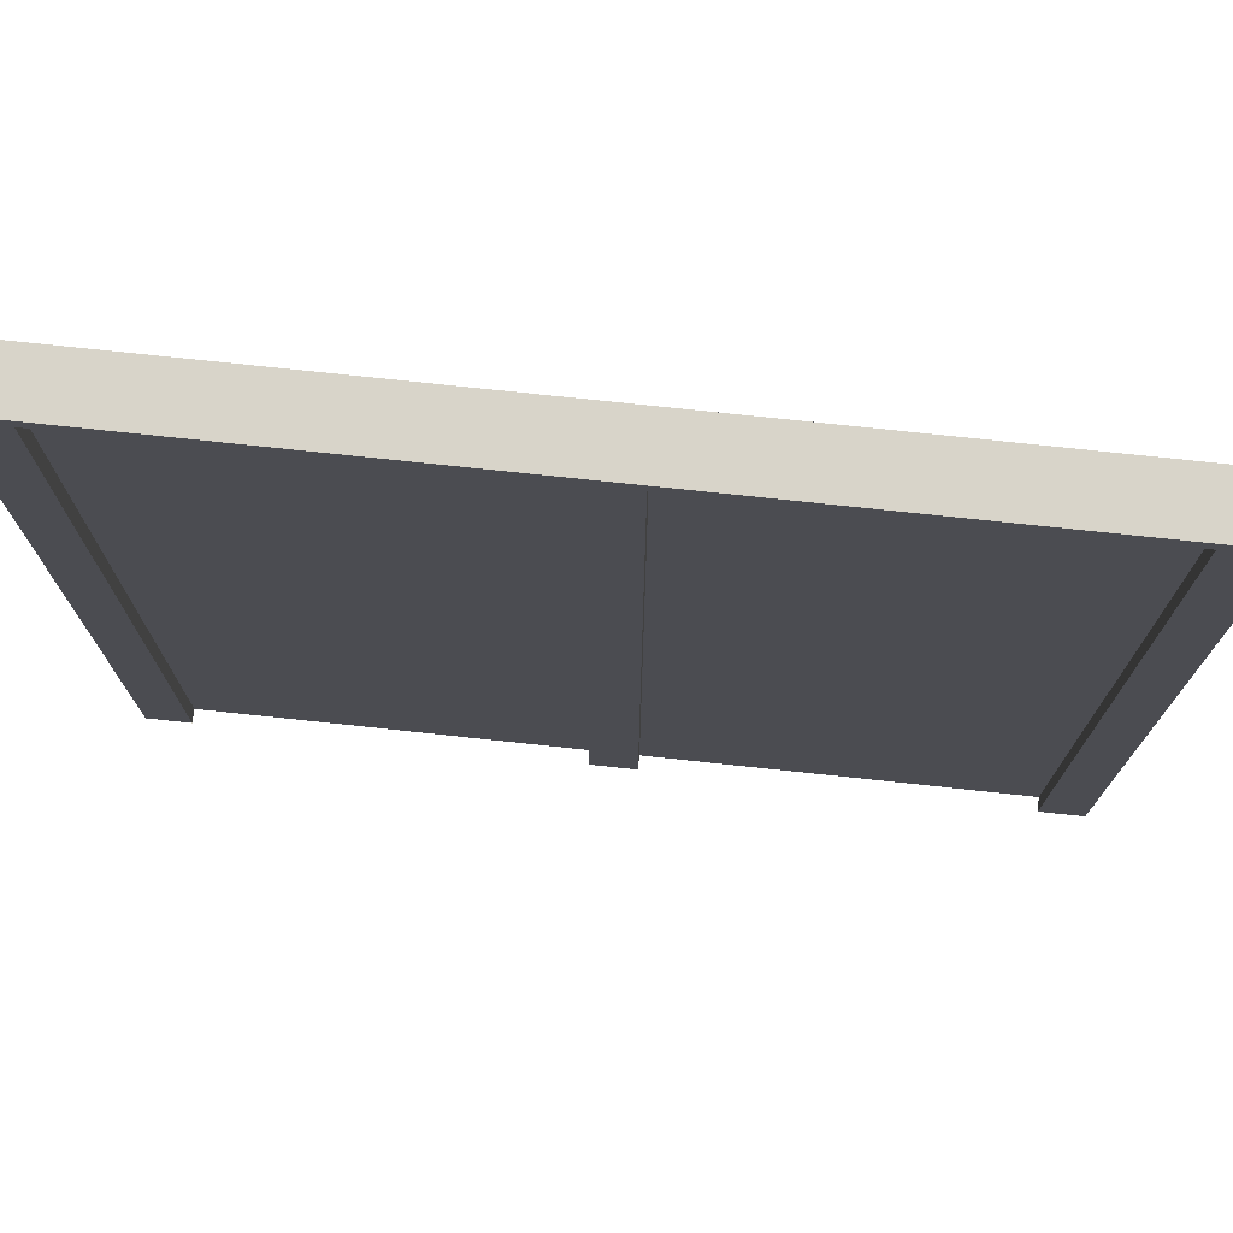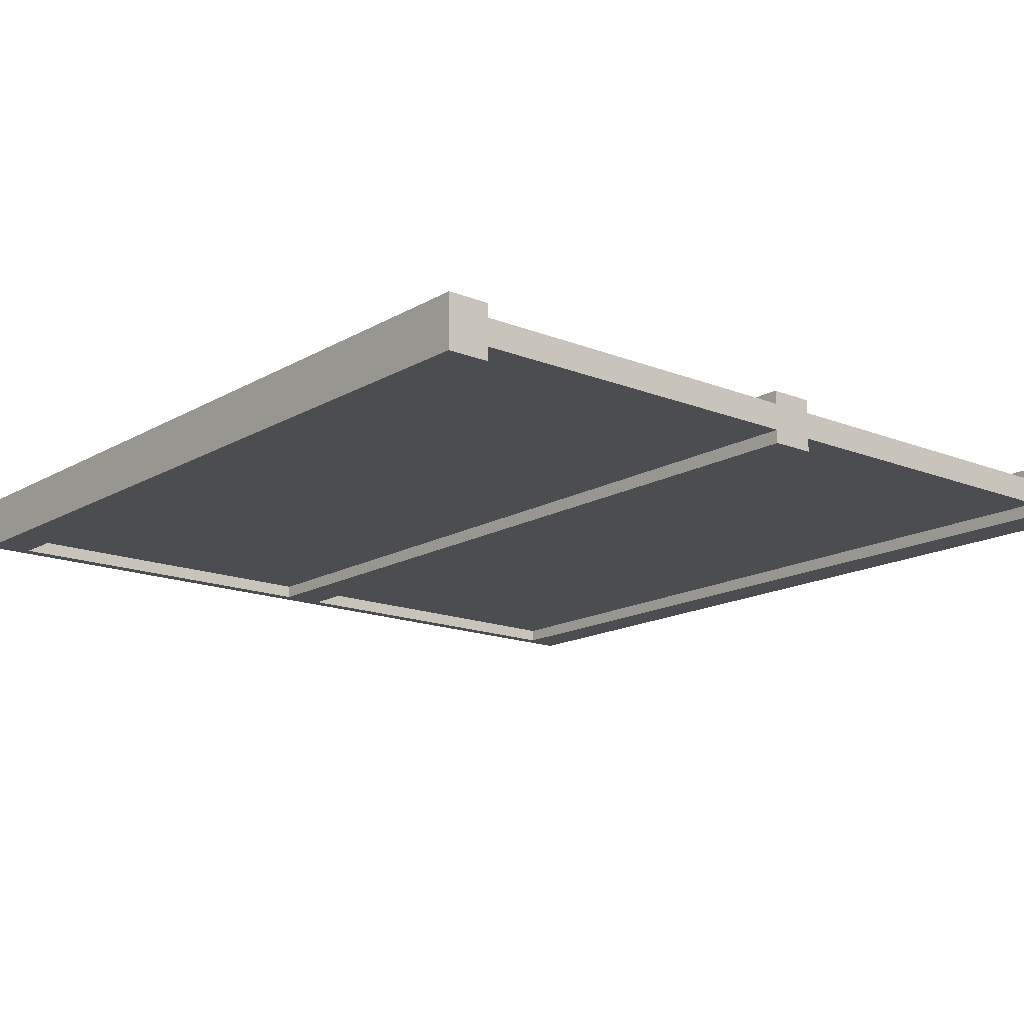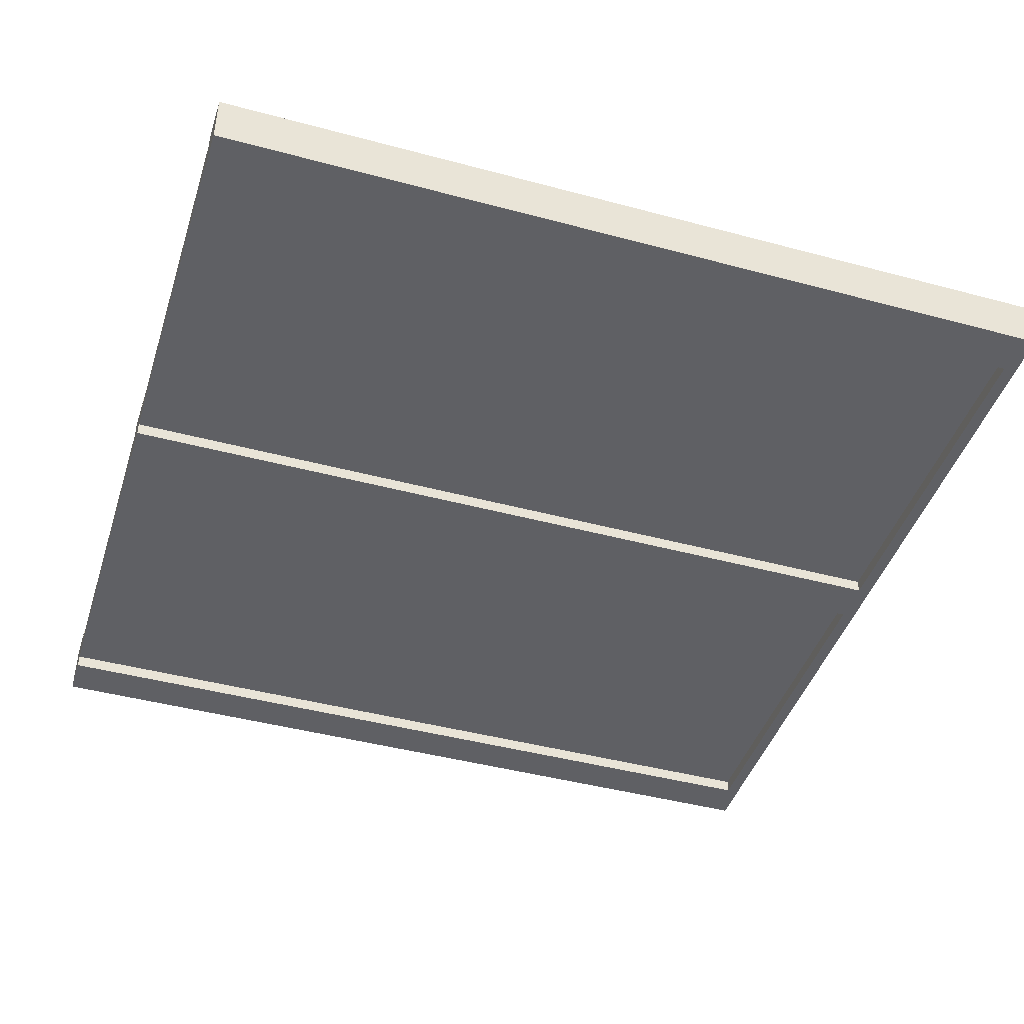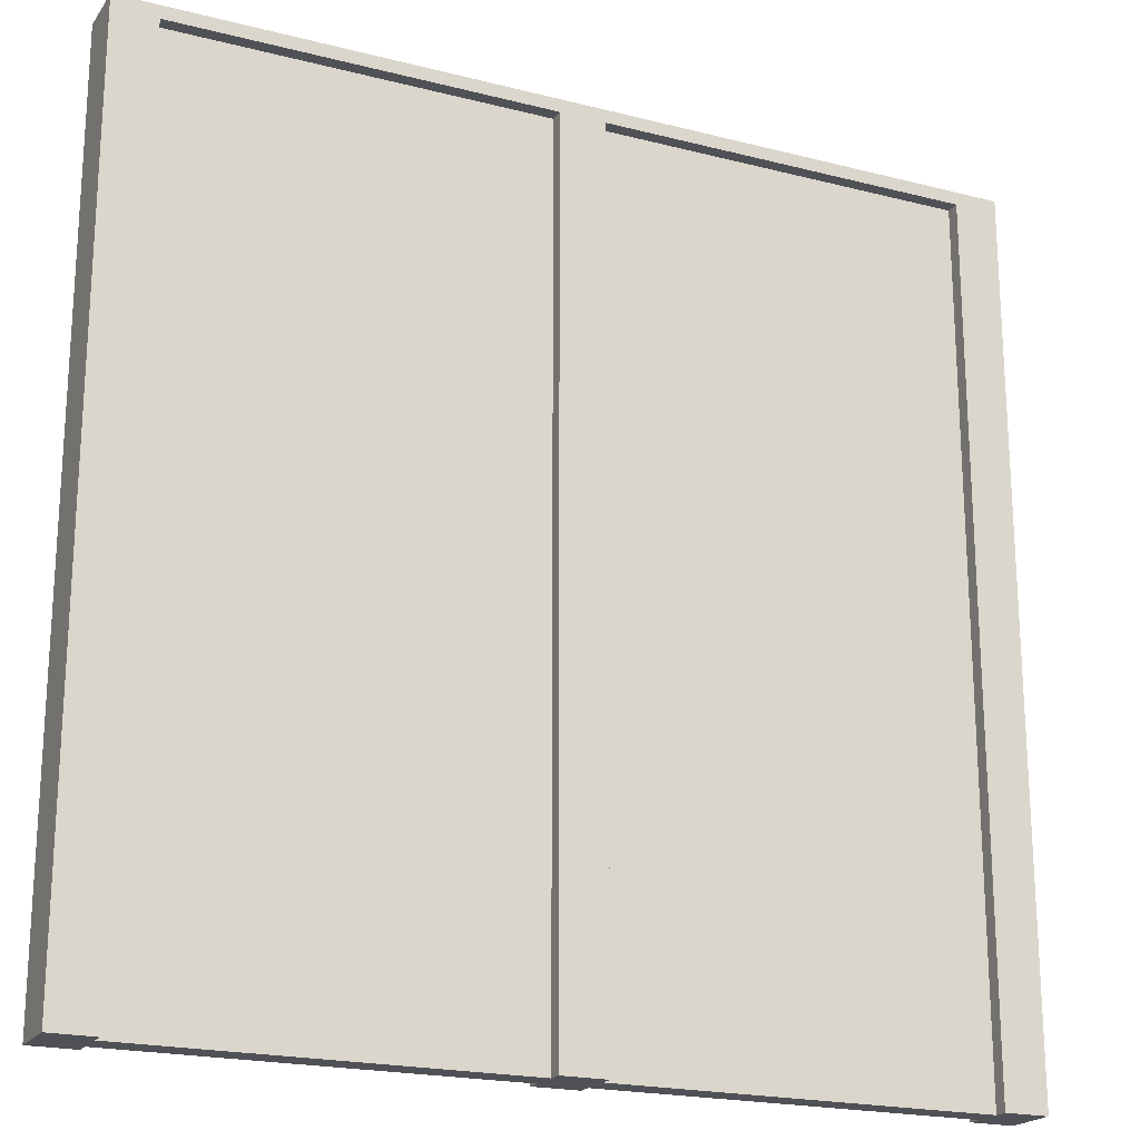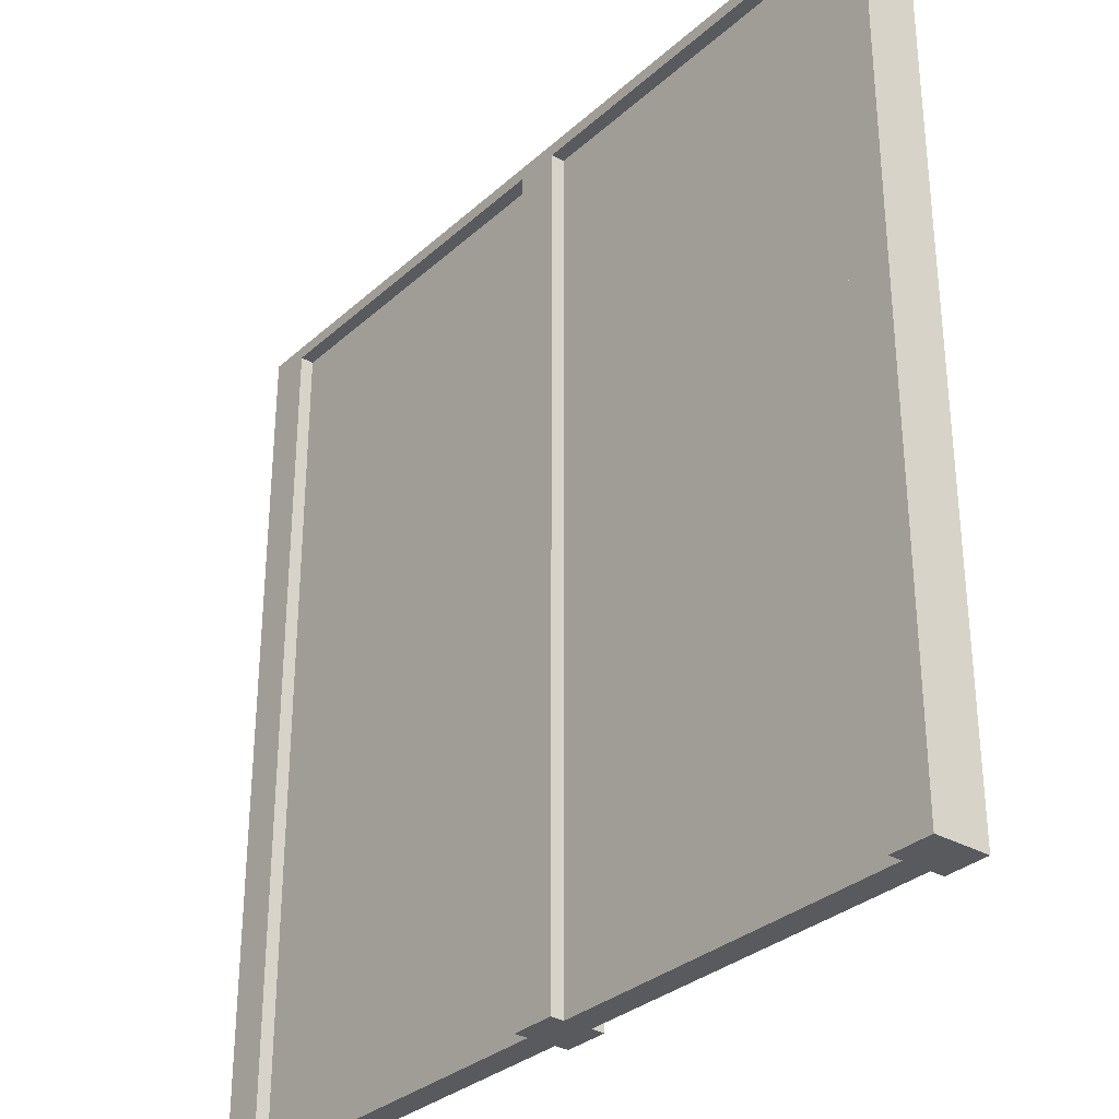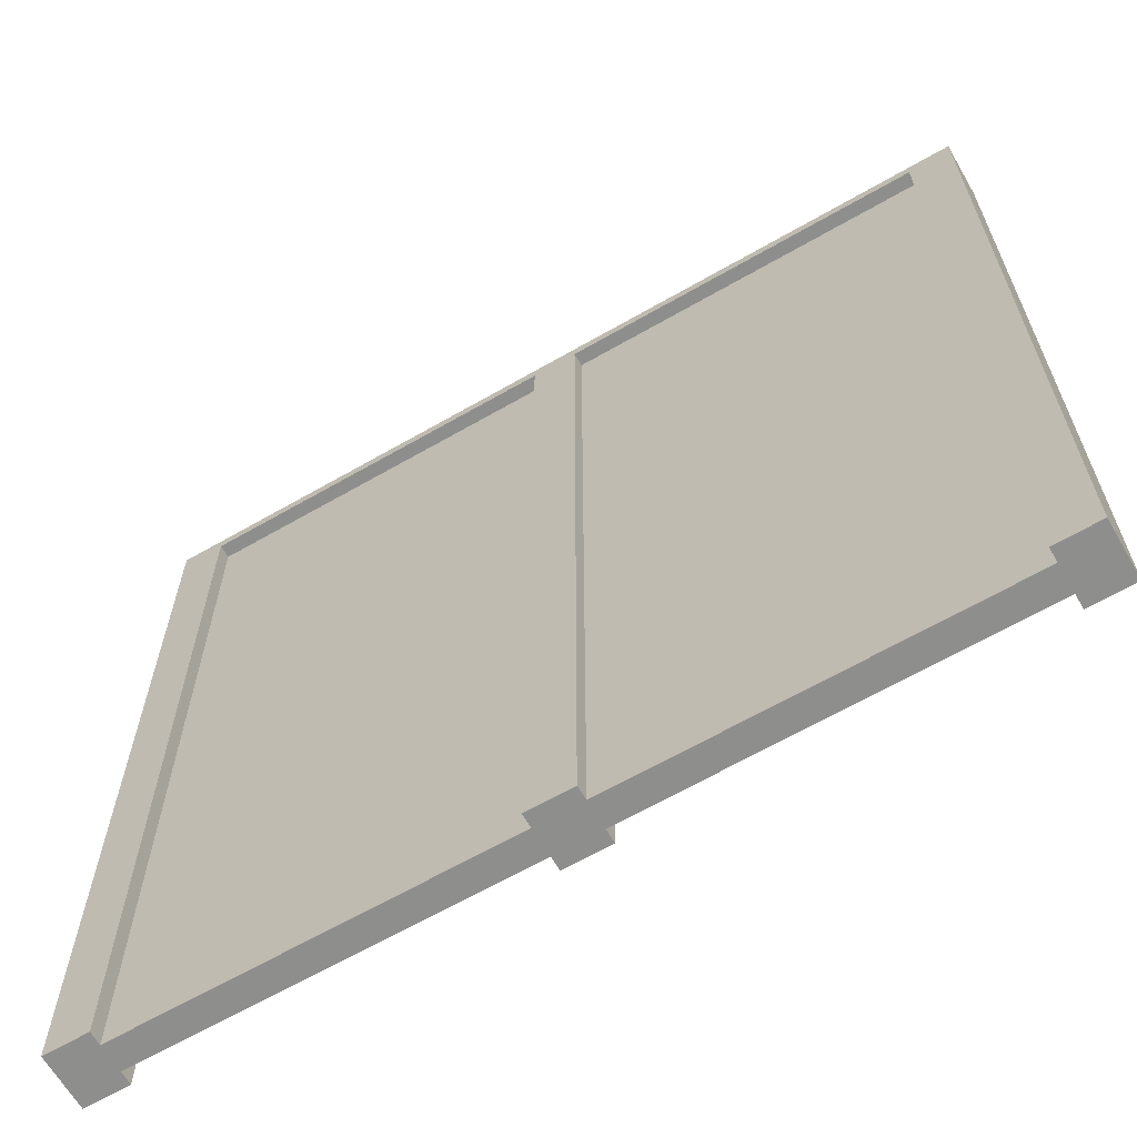
<metadata>
{"format":"obj","ext":"obj","renderer":"f3d","projection":"perspective","resolution":1024,"background":"white","views":[{"elev":75.0,"azim":-173.9,"up":"+Y"},{"elev":-15.7,"azim":-39.9,"up":"+Z"},{"elev":-43.9,"azim":72.5,"up":"+Z"},{"elev":-20.4,"azim":-25.0,"up":"+Y"},{"elev":-31.6,"azim":-128.8,"up":"+Y"},{"elev":-64.9,"azim":30.1,"up":"+Y"}]}
</metadata>
<code>
v  114.9 0 -4
v  114.9 252.2 -4
v  6.4 252.2 -4
v  6.4 0 -4
v  249.6 0 -0
v  249.6 256 0
v  236.8 252.2 0
v  236.8 0 -0
v  236.8 0 -4
v  236.8 252.2 -4
v  128.3 252.2 -4
v  128.3 0 -4
v  128.3 0 -0
v  128.3 252.2 0
v  114.9 252.2 0
v  114.9 0 -0
v  121.6 256 0
v  -6.4 256 0
v  6.4 252.2 0
v  -6.4 0 -0
v  6.4 0 -0
v  -6.4 0 -16
v  6.4 0 -16
v  6.4 0 -12
v  114.9 0 -12
v  128.3 0 -12
v  236.8 0 -12
v  236.8 0 -16
v  249.6 0 -16
v  249.6 256 -16
v  121.6 256 -16
v  -6.4 256 -16
v  6.4 252.2 -12
v  114.9 252.2 -12
v  236.8 252.2 -16
v  128.3 252.2 -12
v  236.8 252.2 -12
v  128.3 0 -16
v  114.9 0 -16
v  114.9 252.2 -16
v  128.3 252.2 -16
v  6.4 252.2 -16
g hangar_door
f 1 2 3 4
f 5 6 7 8
f 9 10 11 12
f 13 14 15 16
f 17 18 19 15
f 6 17 14 7
f 20 21 19 18
f 14 17 15
f 22 23 24 4
f 4 21 20 22
f 24 25 1 4
f 25 26 12 1
f 26 27 9 12
f 27 28 29 5
f 5 8 9 27
f 29 30 6 5
f 30 31 17 6
f 31 32 18 17
f 32 22 20 18
f 10 9 8 7
f 4 3 19 21
f 3 2 15 19
f 2 1 16 15
f 1 12 13 16
f 12 11 14 13
f 11 10 7 14
f 25 24 33 34
f 29 28 35 30
f 27 26 36 37
f 38 39 40 41
f 31 40 42 32
f 30 35 41 31
f 22 32 42 23
f 41 40 31
f 37 35 28 27
f 24 23 42 33
f 33 42 40 34
f 34 40 39 25
f 25 39 38 26
f 26 38 41 36
f 36 41 35 37

</code>
